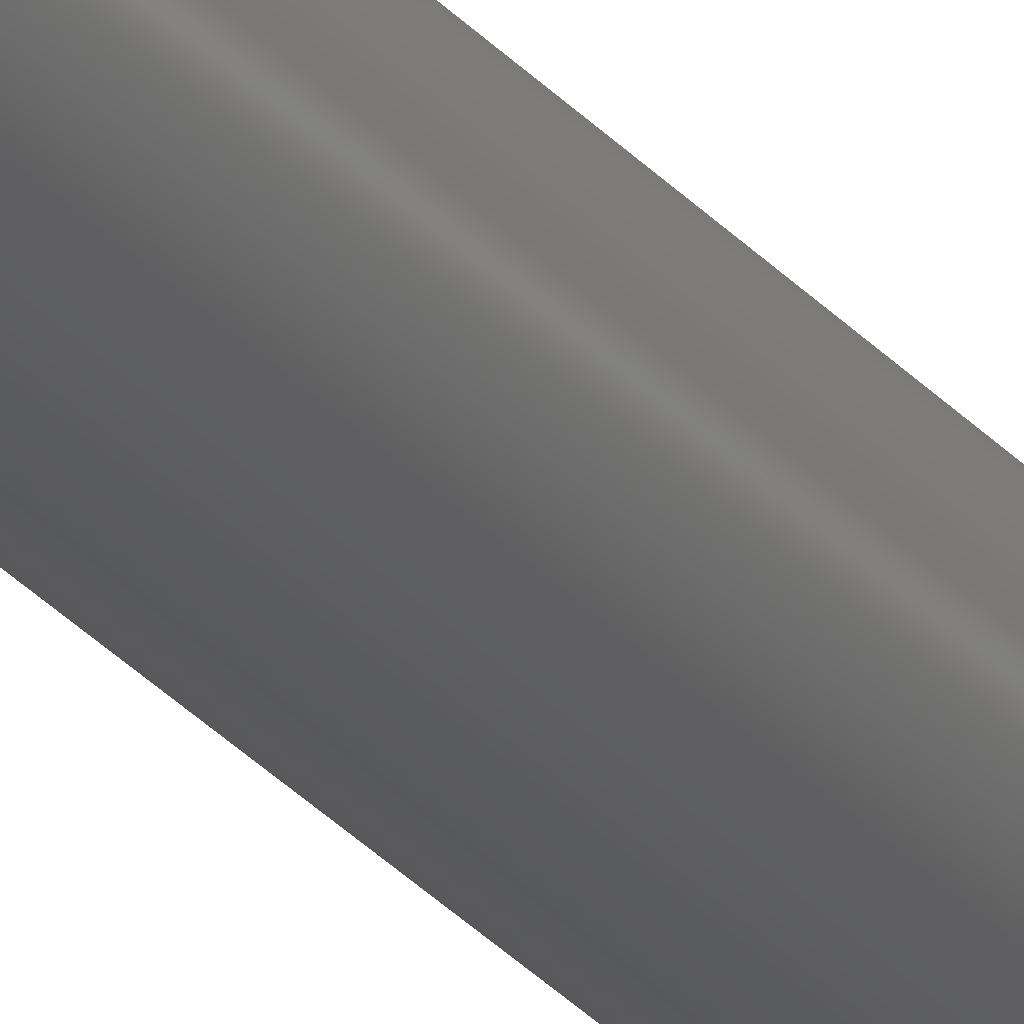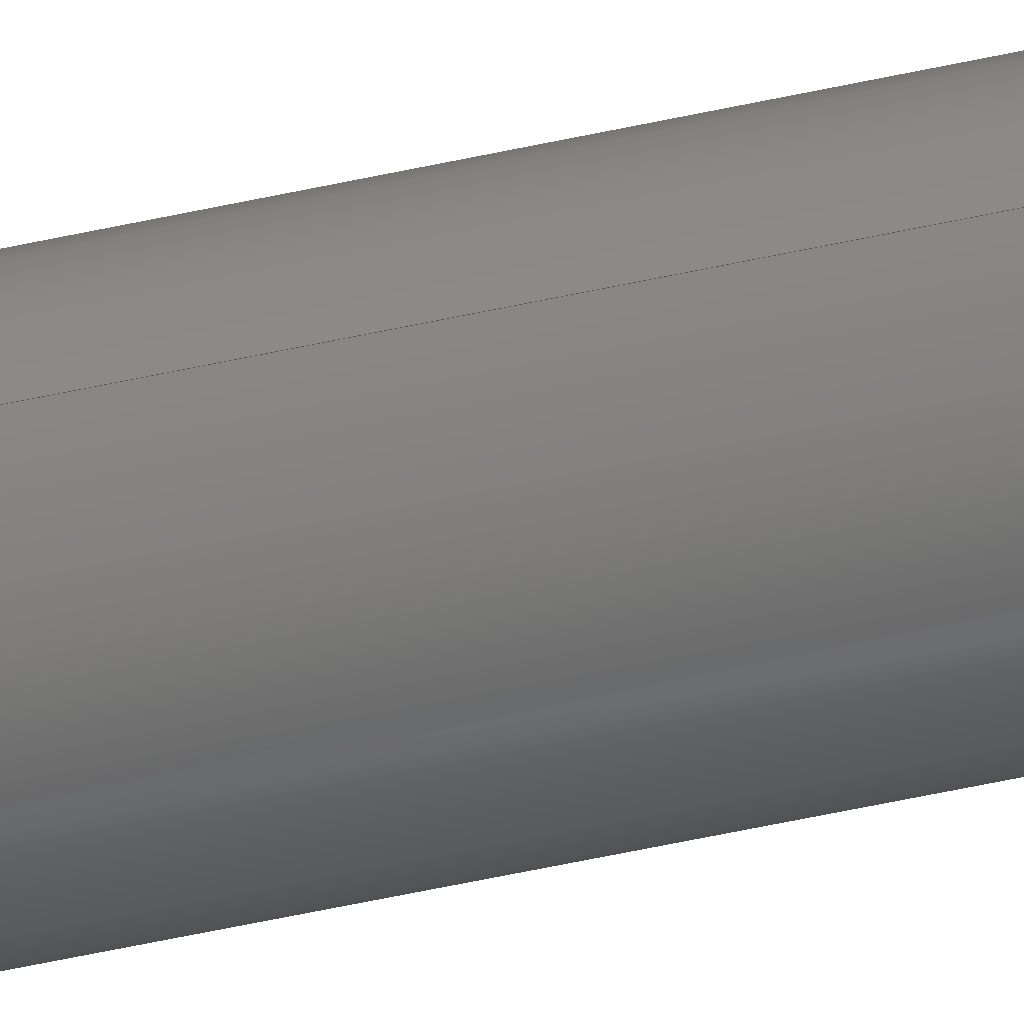
<metadata>
{"format":"step","ext":"stp","renderer":"f3d","projection":"perspective","resolution":1024,"background":"white","views":[{"elev":-23.5,"azim":-152.8,"up":"+Z"},{"elev":-32.8,"azim":109.5,"up":"+Z"}]}
</metadata>
<code>
ISO-10303-21;
DATA;
#1=MECHANICAL_CONTEXT('detailed design',#9,'mechanical');
#2=PRODUCT_RELATED_PRODUCT_CATEGORY('detail','',(#89));
#3=CC_DESIGN_SECURITY_CLASSIFICATION(#5,(#88));
#4=SECURITY_CLASSIFICATION_LEVEL('unclassified');
#5=SECURITY_CLASSIFICATION('name','Security for version',#4);
#6=SHAPE_DEFINITION_REPRESENTATION(#7,#200);
#7=PRODUCT_DEFINITION_SHAPE('','DefinitionDesc',#87);
#8=APPLICATION_PROTOCOL_DEFINITION('AP definition status',
'config_control_design',1994,#9);
#9=APPLICATION_CONTEXT(
'control the configuration of three dimensional design');
#10=DESIGN_CONTEXT('detailed design',#9,'design');
#11=PERSON_AND_ORGANIZATION_ROLE('creator');
#12=PERSON_AND_ORGANIZATION_ROLE('classification_officer');
#13=PERSON_AND_ORGANIZATION_ROLE('creator');
#14=PERSON_AND_ORGANIZATION_ROLE('design_supplier');
#15=PERSON_AND_ORGANIZATION_ROLE('design_owner');
#16=CC_DESIGN_PERSON_AND_ORGANIZATION_ASSIGNMENT(#48,#11,(#87));
#17=CC_DESIGN_PERSON_AND_ORGANIZATION_ASSIGNMENT(#51,#12,(#5));
#18=CC_DESIGN_PERSON_AND_ORGANIZATION_ASSIGNMENT(#52,#13,(#88));
#19=CC_DESIGN_PERSON_AND_ORGANIZATION_ASSIGNMENT(#53,#14,(#88));
#20=CC_DESIGN_PERSON_AND_ORGANIZATION_ASSIGNMENT(#54,#15,(#89));
#21=DATE_TIME_ROLE('creation_date');
#22=DATE_TIME_ROLE('classification_date');
#23=CC_DESIGN_DATE_AND_TIME_ASSIGNMENT(#77,#21,(#87));
#24=CC_DESIGN_DATE_AND_TIME_ASSIGNMENT(#80,#22,(#5));
#25=CC_DESIGN_APPROVAL(#84,(#87));
#26=CC_DESIGN_APPROVAL(#85,(#88));
#27=CC_DESIGN_APPROVAL(#86,(#5));
#28=APPROVAL_PERSON_ORGANIZATION(#47,#84,#55);
#29=APPROVAL_PERSON_ORGANIZATION(#49,#85,#56);
#30=APPROVAL_PERSON_ORGANIZATION(#50,#86,#57);
#31=ORGANIZATION('DEFINITION_APPROVEDBY_ORG_ID',
'DEFINITION_APPROVEDBY_ORG_NAME','DEFINITION_APPROVEDBY_ORG_DESCR');
#32=ORGANIZATION('DEF_CREATOR_ORG_ID','DEF_CREATOR_ORG_NAME',
'DEF_CREATOR_ORG_DESCR');
#33=ORGANIZATION('APPROVEDBY_ORG_ID','APPROVEDBY_ORG_NAME',
'APPROVEDBY_ORG_DESCR');
#34=ORGANIZATION('SECURITY_APPROVEDBY_ORG_ID',
'SECURITY_APPROVEDBY_ORG_NAME','SECURITY_APPROVEDBY_ORG_DESCR');
#35=ORGANIZATION('CLASSOFFICER_ORG_ID','CLASSOFFICER_ORG_NAME',
'CLASSOFFICER_ORG_DESCR');
#36=ORGANIZATION('CREATOR_ORG_ID','CREATOR_ORG_NAME','CREATOR_ORG_DESCR');
#37=ORGANIZATION('SUPPLIER_ORG_ID','SUPPLIER_ORG_NAME',
'SUPPLIER_ORG_DESCR');
#38=ORGANIZATION('OWNER_ORG_ID','OWNER_ORG_NAME','OWNER_ORG_DESCR');
#39=PERSON('DEFINITION_approverID','DEFINITION_APPROVEDBY_LASTNAME',
'DEFINITION_APPROVEDBY_FIRSTNAME',$,$,$);
#40=PERSON('DEF_createrID','DEF_CREATOR_LASTNAME',
'DEF_CREATOR_FIRSTNAME',$,$,$);
#41=PERSON('approverID','APPROVEDBY_LASTNAME','APPROVEDBY_FIRSTNAME',$,$,
$);
#42=PERSON('SECURITY_approverID','SECURITY_LASTNAME',
'SECURITY_APPROVEDBY_FIRSTNAME',$,$,$);
#43=PERSON('classifierID','CLASSOFFICER_LASTNAME',
'CLASSOFFICER_FIRSTNAME',$,$,$);
#44=PERSON('createrID','CREATOR_LASTNAME','CREATOR_FIRSTNAME',$,$,$);
#45=PERSON('supplierID','SUPPLIER_LASTNAME','SUPPLIER_FIRSTNAME',$,$,$);
#46=PERSON('ownerID','OWNER_LASTNAME','OWNER_FIRSTNAME',$,$,$);
#47=PERSON_AND_ORGANIZATION(#39,#31);
#48=PERSON_AND_ORGANIZATION(#40,#32);
#49=PERSON_AND_ORGANIZATION(#41,#33);
#50=PERSON_AND_ORGANIZATION(#42,#34);
#51=PERSON_AND_ORGANIZATION(#43,#35);
#52=PERSON_AND_ORGANIZATION(#44,#36);
#53=PERSON_AND_ORGANIZATION(#45,#37);
#54=PERSON_AND_ORGANIZATION(#46,#38);
#55=APPROVAL_ROLE('definition_approval');
#56=APPROVAL_ROLE('version_approval');
#57=APPROVAL_ROLE('security_approval');
#58=APPROVAL_DATE_TIME(#76,#84);
#59=APPROVAL_DATE_TIME(#78,#85);
#60=APPROVAL_DATE_TIME(#79,#86);
#61=COORDINATED_UNIVERSAL_TIME_OFFSET(4,0,.BEHIND.);
#62=COORDINATED_UNIVERSAL_TIME_OFFSET(4,0,.BEHIND.);
#63=COORDINATED_UNIVERSAL_TIME_OFFSET(4,0,.BEHIND.);
#64=COORDINATED_UNIVERSAL_TIME_OFFSET(4,0,.BEHIND.);
#65=COORDINATED_UNIVERSAL_TIME_OFFSET(4,0,.BEHIND.);
#66=LOCAL_TIME(22,17,39,#61);
#67=LOCAL_TIME(22,17,39,#62);
#68=LOCAL_TIME(22,17,39,#63);
#69=LOCAL_TIME(22,17,39,#64);
#70=LOCAL_TIME(22,17,39,#65);
#71=CALENDAR_DATE(2015,6,5);
#72=CALENDAR_DATE(2015,6,5);
#73=CALENDAR_DATE(2015,6,5);
#74=CALENDAR_DATE(2015,6,5);
#75=CALENDAR_DATE(2015,6,5);
#76=DATE_AND_TIME(#71,#66);
#77=DATE_AND_TIME(#72,#67);
#78=DATE_AND_TIME(#73,#68);
#79=DATE_AND_TIME(#74,#69);
#80=DATE_AND_TIME(#75,#70);
#81=APPROVAL_STATUS('not_yet_approved');
#82=APPROVAL_STATUS('not_yet_approved');
#83=APPROVAL_STATUS('not_yet_approved');
#84=APPROVAL(#81,'defintion approval');
#85=APPROVAL(#82,'version approval');
#86=APPROVAL(#83,'security approval');
#87=PRODUCT_DEFINITION('DefinitionID','DefinitionDesc',#88,#10);
#88=PRODUCT_DEFINITION_FORMATION_WITH_SPECIFIED_SOURCE(
'PRODUCT_VERSION_ID','PRODUCT_VERSION_DESCR',#89,.NOT_KNOWN.);
#89=PRODUCT('ID_1','CNC0004 - Drag pin','',(#1));
#90=(
LENGTH_UNIT()
NAMED_UNIT(*)
SI_UNIT(.CENTI.,.METRE.)
);
#91=(
NAMED_UNIT(*)
PLANE_ANGLE_UNIT()
SI_UNIT($,.RADIAN.)
);
#92=(
NAMED_UNIT(*)
SI_UNIT($,.STERADIAN.)
SOLID_ANGLE_UNIT()
);
#93=UNCERTAINTY_MEASURE_WITH_UNIT(LENGTH_MEASURE(1e-06),#90,
'DISTANCE_ACCURACY_VALUE',
'Maximum model space distance between geometric entities at asserted co
nnectivities');
#94=(
GEOMETRIC_REPRESENTATION_CONTEXT(3)
GLOBAL_UNCERTAINTY_ASSIGNED_CONTEXT((#93))
GLOBAL_UNIT_ASSIGNED_CONTEXT((#92,#91,#90))
REPRESENTATION_CONTEXT('ID1','3D')
);
#95=CONICAL_SURFACE('',#157,0.1021,0.1162);
#96=CYLINDRICAL_SURFACE('',#155,0.0455);
#97=CYLINDRICAL_SURFACE('',#159,0.1587);
#98=PLANE('',#154);
#99=PLANE('',#161);
#100=VERTEX_POINT('',#183);
#101=VERTEX_POINT('',#185);
#102=VERTEX_POINT('',#189);
#103=VERTEX_POINT('',#192);
#104=VERTEX_POINT('',#195);
#105=CIRCLE('',#152,0.0155);
#106=CIRCLE('',#153,0.0455);
#107=CIRCLE('',#156,0.0455);
#108=CIRCLE('',#158,0.1587);
#109=CIRCLE('',#160,0.1587);
#110=EDGE_CURVE('',#100,#100,#105,.T.);
#111=EDGE_CURVE('',#101,#101,#106,.T.);
#112=EDGE_CURVE('',#102,#102,#107,.T.);
#113=EDGE_CURVE('',#103,#103,#108,.T.);
#114=EDGE_CURVE('',#104,#104,#109,.T.);
#115=ORIENTED_EDGE('',*,*,#110,.T.);
#116=ORIENTED_EDGE('',*,*,#111,.T.);
#117=ORIENTED_EDGE('',*,*,#110,.F.);
#118=ORIENTED_EDGE('',*,*,#112,.F.);
#119=ORIENTED_EDGE('',*,*,#111,.F.);
#120=ORIENTED_EDGE('',*,*,#113,.F.);
#121=ORIENTED_EDGE('',*,*,#112,.T.);
#122=ORIENTED_EDGE('',*,*,#114,.F.);
#123=ORIENTED_EDGE('',*,*,#113,.T.);
#124=ORIENTED_EDGE('',*,*,#114,.T.);
#125=EDGE_LOOP('',(#115));
#126=EDGE_LOOP('',(#116));
#127=EDGE_LOOP('',(#117));
#128=EDGE_LOOP('',(#118));
#129=EDGE_LOOP('',(#119));
#130=EDGE_LOOP('',(#120));
#131=EDGE_LOOP('',(#121));
#132=EDGE_LOOP('',(#122));
#133=EDGE_LOOP('',(#123));
#134=EDGE_LOOP('',(#124));
#135=FACE_BOUND('',#125,.T.);
#136=FACE_BOUND('',#126,.T.);
#137=FACE_BOUND('',#127,.T.);
#138=FACE_BOUND('',#128,.T.);
#139=FACE_BOUND('',#129,.T.);
#140=FACE_BOUND('',#130,.T.);
#141=FACE_BOUND('',#131,.T.);
#142=FACE_BOUND('',#132,.T.);
#143=FACE_BOUND('',#133,.T.);
#144=FACE_BOUND('',#134,.T.);
#145=ADVANCED_FACE('',(#135,#136),#197,.T.);
#146=ADVANCED_FACE('',(#137),#98,.T.);
#147=ADVANCED_FACE('',(#138,#139),#96,.T.);
#148=ADVANCED_FACE('',(#140,#141),#95,.T.);
#149=ADVANCED_FACE('',(#142,#143),#97,.T.);
#150=ADVANCED_FACE('',(#144),#99,.T.);
#151=AXIS2_PLACEMENT_3D('',#181,#162,$);
#152=AXIS2_PLACEMENT_3D('',#182,#163,#164);
#153=AXIS2_PLACEMENT_3D('',#184,#165,#166);
#154=AXIS2_PLACEMENT_3D('',#186,#167,$);
#155=AXIS2_PLACEMENT_3D('',#187,#168,#169);
#156=AXIS2_PLACEMENT_3D('',#188,#170,#171);
#157=AXIS2_PLACEMENT_3D('',#190,#172,#173);
#158=AXIS2_PLACEMENT_3D('',#191,#174,#175);
#159=AXIS2_PLACEMENT_3D('',#193,#176,#177);
#160=AXIS2_PLACEMENT_3D('',#194,#178,#179);
#161=AXIS2_PLACEMENT_3D('',#196,#180,$);
#162=DIRECTION('',(-2.44e-15,1,0));
#163=DIRECTION('',(-2.44e-15,1,0));
#164=DIRECTION('',(-0.0155,-3.782e-17,-1.898e-18));
#165=DIRECTION('',(2.44e-15,-1,0));
#166=DIRECTION('',(-0.0455,-1.11e-16,-5.572e-18));
#167=DIRECTION('',(2.44e-15,-1,0));
#168=DIRECTION('',(0,1,0));
#169=DIRECTION('',(0.0455,0,0));
#170=DIRECTION('',(0,1,0));
#171=DIRECTION('',(0.0455,0,0));
#172=DIRECTION('',(0,1,0));
#173=DIRECTION('',(0.1021,0,0));
#174=DIRECTION('',(0,1,0));
#175=DIRECTION('',(0.1587,0,0));
#176=DIRECTION('',(0,1,0));
#177=DIRECTION('',(0.1587,0,0));
#178=DIRECTION('',(0,1,0));
#179=DIRECTION('',(0.1587,0,0));
#180=DIRECTION('',(0,1,0));
#181=CARTESIAN_POINT('',(0,0.03,0));
#182=CARTESIAN_POINT('',(7.32e-17,0,0));
#183=CARTESIAN_POINT('',(0.0155,3.782e-17,-3.081e-33));
#184=CARTESIAN_POINT('',(0,0.03,0));
#185=CARTESIAN_POINT('',(0.0455,0.03,1.114e-17));
#186=CARTESIAN_POINT('',(0.02275,5.551e-17,0));
#187=CARTESIAN_POINT('',(0,0.15,0));
#188=CARTESIAN_POINT('',(0,0.3,0));
#189=CARTESIAN_POINT('',(0.0455,0.3,0));
#190=CARTESIAN_POINT('',(0,0.785,0));
#191=CARTESIAN_POINT('',(0,1.27,0));
#192=CARTESIAN_POINT('',(0.1587,1.27,0));
#193=CARTESIAN_POINT('',(0,7.135,0));
#194=CARTESIAN_POINT('',(0,13,0));
#195=CARTESIAN_POINT('',(0.1587,13,0));
#196=CARTESIAN_POINT('',(0.07937,13,0));
#197=DEGENERATE_TOROIDAL_SURFACE('',#151,0.0155,0.03,.T.);
#198=CLOSED_SHELL('',(#145,#146,#147,#148,#149,#150));
#199=MANIFOLD_SOLID_BREP('',#198);
#200=ADVANCED_BREP_SHAPE_REPRESENTATION('',(#199),#94);
ENDSEC;
END-ISO-10303-21;

</code>
